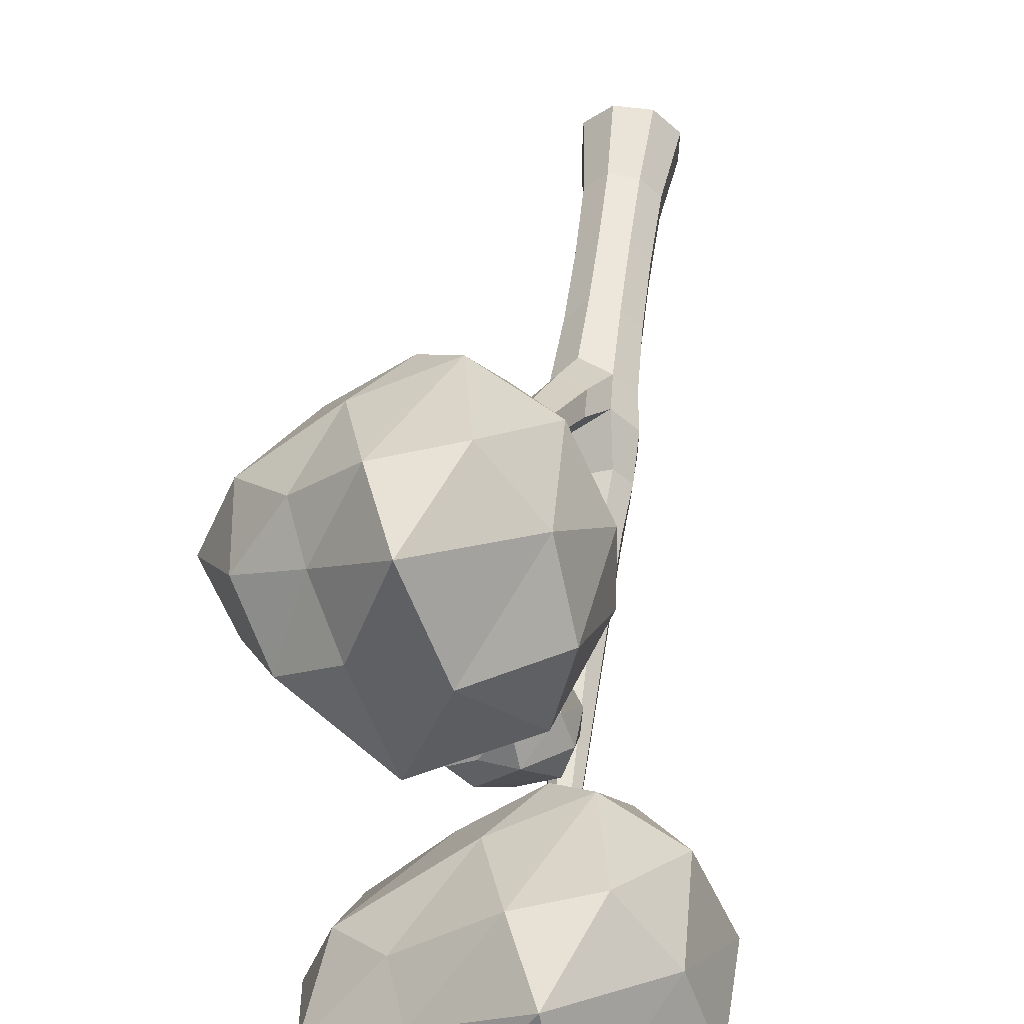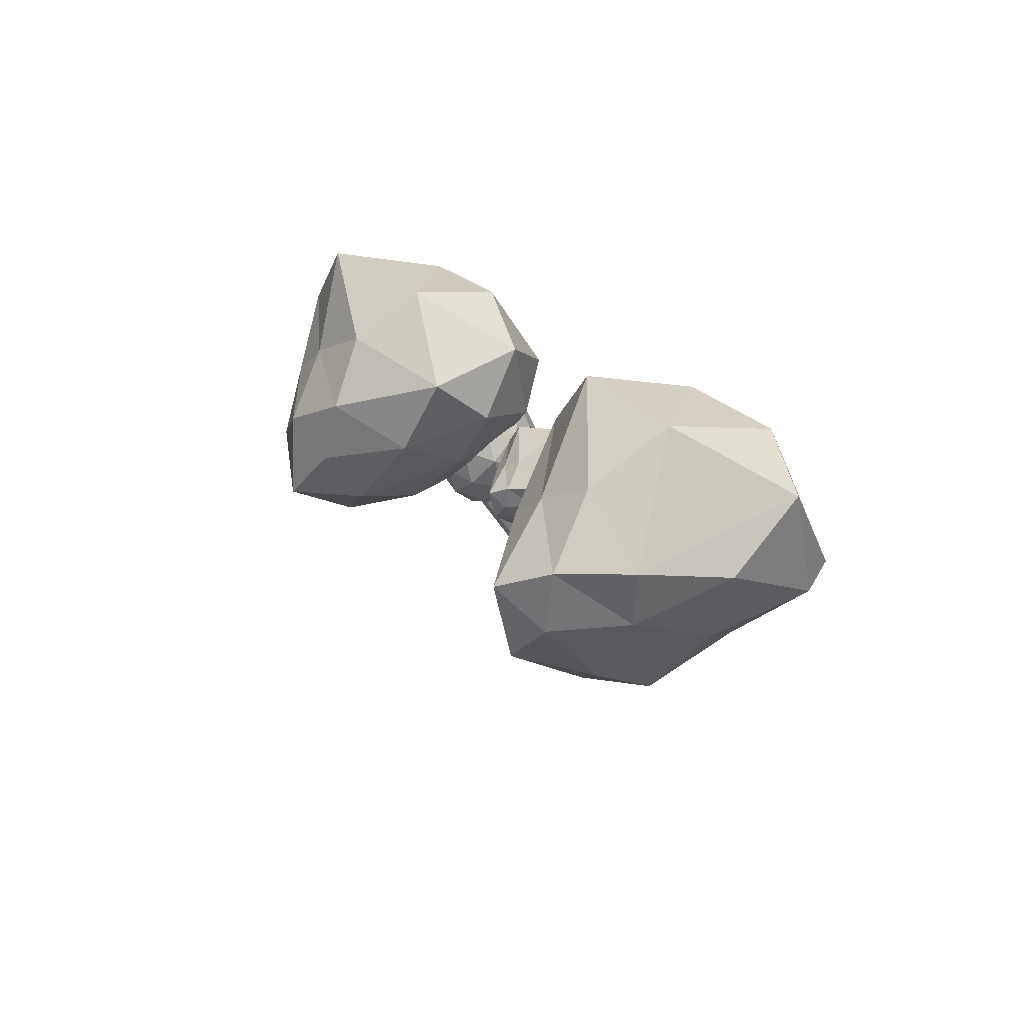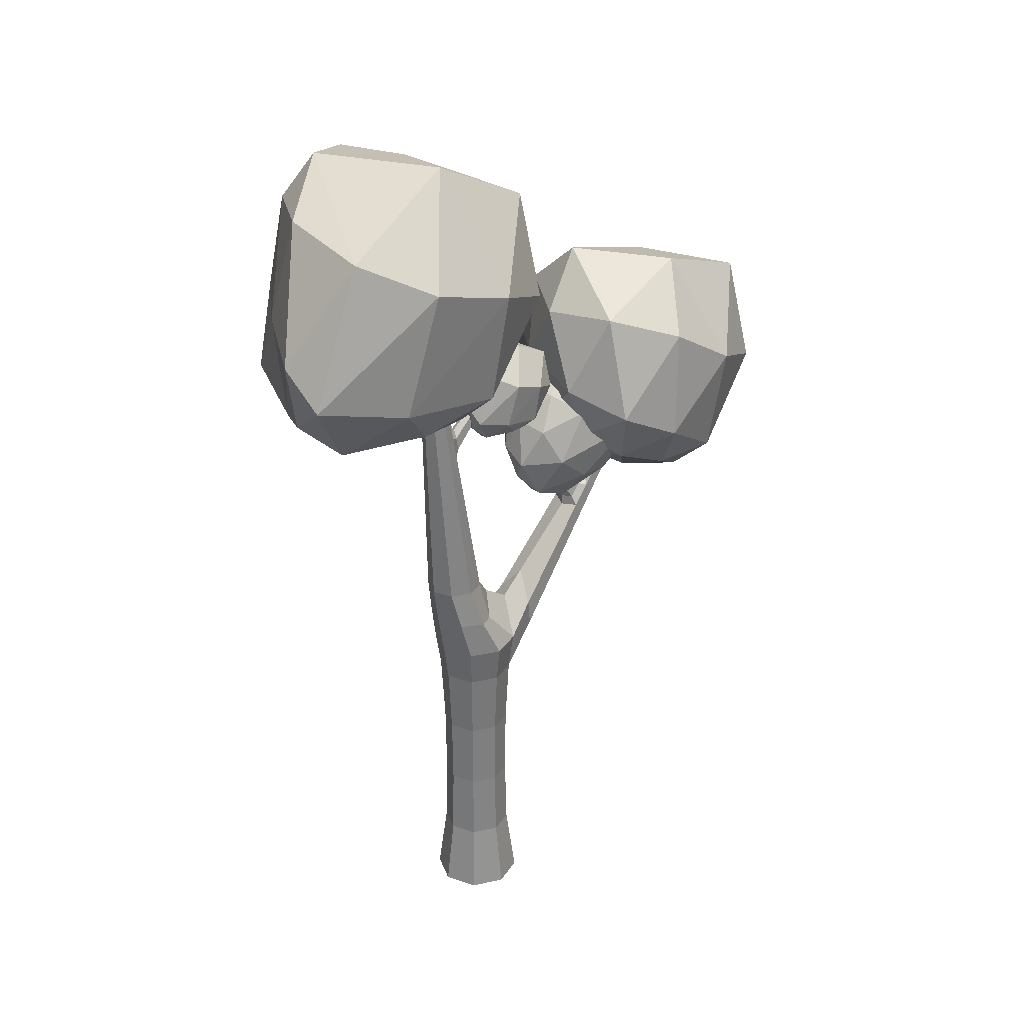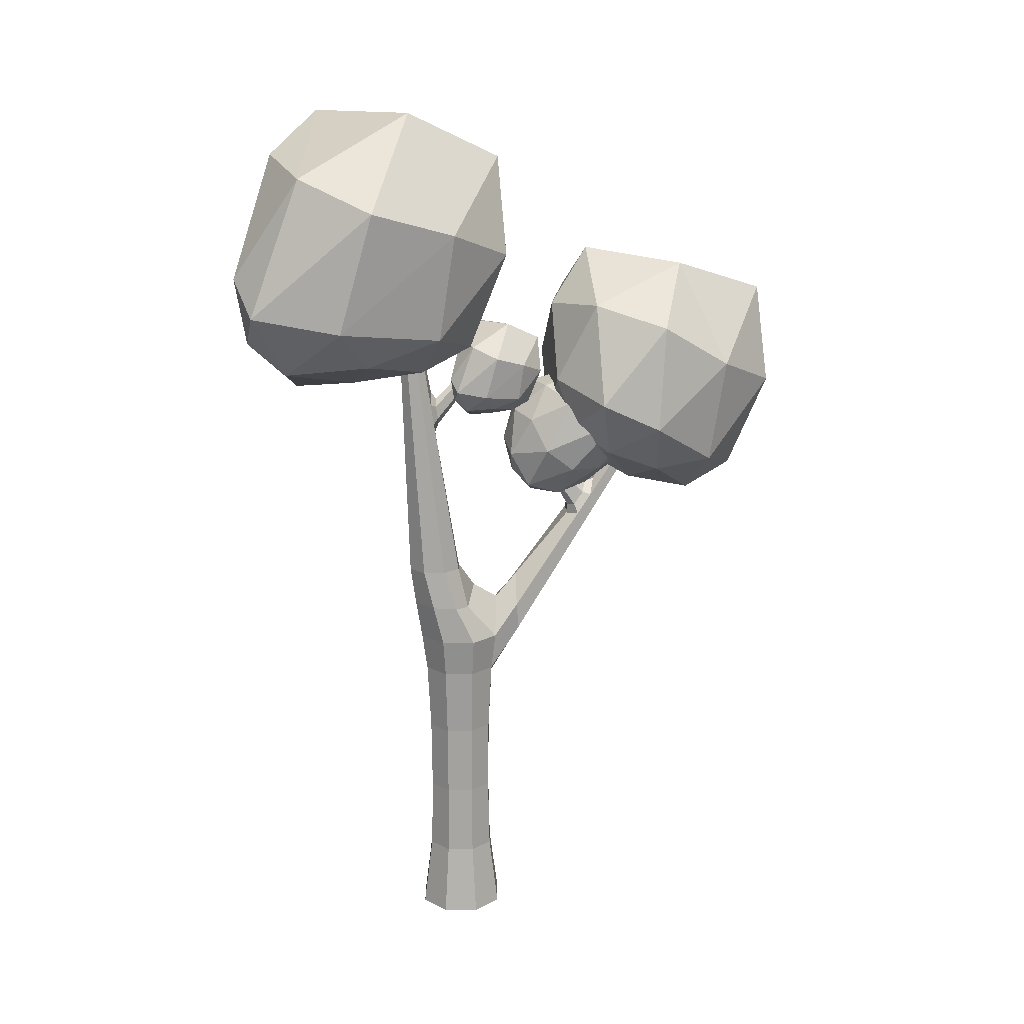
<metadata>
{"format":"obj","ext":"obj","renderer":"f3d","projection":"perspective","resolution":1024,"background":"white","views":[{"elev":53.6,"azim":-172.5,"up":"+Z"},{"elev":75.2,"azim":148.6,"up":"+Y"},{"elev":29.7,"azim":-108.9,"up":"+Y"},{"elev":17.0,"azim":-91.1,"up":"+Y"}]}
</metadata>
<code>
o t7-orange_Cylinder.018
v 16.82 -2.132 -15.6
v 17.05 -1.721 -15.05
v 16.7 -1.507 -15.57
v 16.88 -2.046 -16.08
v 17.25 -2.25 -15.75
v 17.28 -2.194 -15.31
v 17.45 -1.226 -15.47
v 17.16 -1.331 -16
v 17.51 -2.067 -16.09
v 17.79 -1.97 -15.68
v 17.66 -1.59 -15.33
v 17.82 -1.437 -15.8
v 16.68 -1.972 -15.7
v 16.85 -2.029 -15.32
v 16.83 -1.611 -15.26
v 17.13 -2.114 -15.2
v 17.03 -2.198 -15.39
v 16.83 -2.163 -15.93
v 16.7 -1.911 -16.05
v 17 -2.233 -15.67
v 17.08 -2.263 -15.91
v 17.25 -2.207 -15.51
v 17.34 -1.64 -15.09
v 17.45 -1.959 -15.26
v 17.09 -1.163 -15.44
v 17.2 -1.345 -15.08
v 16.85 -1.781 -16.12
v 16.79 -1.383 -15.86
v 17.4 -2.229 -15.96
v 17.13 -2.112 -16.07
v 17.54 -2.083 -15.45
v 17.51 -2.188 -15.72
v 17.58 -1.393 -15.38
v 17.47 -1.186 -15.83
v 17.26 -1.76 -16.08
v 17.72 -2.065 -15.92
v 17.85 -1.744 -15.49
v 17.71 -1.249 -15.67
v 17.9 -1.403 -15.57
v 17.55 -1.374 -15.95
v 17.7 -1.787 -15.99
v 17.94 -1.7 -15.77
v 15.59 -1.357 -17.03
v 16.27 -0.1952 -15.47
v 15.26 0.4124 -16.94
v 15.78 -1.114 -18.4
v 16.81 -1.691 -17.44
v 16.9 -1.534 -16.21
v 17.38 1.207 -16.67
v 16.57 0.9098 -18.15
v 17.57 -1.172 -18.4
v 18.36 -0.8974 -17.25
v 17.99 0.1759 -16.28
v 18.44 0.6081 -17.58
v 15.21 -0.905 -17.31
v 15.68 -1.065 -16.23
v 15.64 0.1175 -16.05
v 16.49 -1.306 -15.89
v 16.2 -1.543 -16.44
v 15.62 -1.445 -17.96
v 15.26 -0.7331 -18.29
v 16.12 -1.643 -17.23
v 16.33 -1.728 -17.91
v 16.82 -1.568 -16.78
v 17.06 0.03555 -15.58
v 17.37 -0.8685 -16.07
v 16.38 1.385 -16.57
v 16.69 0.8685 -15.57
v 15.69 -0.3648 -18.51
v 15.51 0.7631 -17.76
v 17.24 -1.632 -18.05
v 16.47 -1.3 -18.35
v 17.63 -1.219 -16.61
v 17.57 -1.517 -17.37
v 17.76 0.7329 -16.4
v 17.45 1.32 -17.68
v 16.86 -0.3047 -18.39
v 18.14 -1.168 -17.94
v 18.52 -0.2585 -16.73
v 18.13 1.141 -17.22
v 18.65 0.7044 -16.93
v 17.67 0.7863 -18.01
v 18.08 -0.3804 -18.12
v 18.78 -0.136 -17.5
v 16.9 -2.91 -13.64
v 17.55 -1.947 -12.26
v 16.66 -1.141 -13.59
v 16.95 -2.396 -14.66
v 17.97 -3.131 -14.18
v 18.18 -3.286 -13
v 18.33 -0.6661 -13.44
v 17.52 -0.987 -14.9
v 18.54 -2.262 -14.92
v 19.48 -2.658 -13.98
v 18.93 -1.816 -13
v 19.28 -1.327 -14.26
v 16.51 -2.334 -13.66
v 16.97 -2.801 -13.01
v 16.92 -1.623 -12.83
v 17.77 -3.058 -12.68
v 17.48 -3.295 -13.23
v 16.77 -2.673 -14.23
v 16.46 -2.027 -14.32
v 17.38 -3.129 -13.96
v 17.47 -2.825 -14.52
v 18.1 -3.32 -13.56
v 18.33 -1.73 -12.37
v 18.62 -2.643 -12.85
v 17.5 -0.5035 -13.37
v 17.97 -0.8837 -12.36
v 16.97 -1.812 -14.85
v 16.84 -0.8987 -14.4
v 18.29 -2.872 -14.66
v 17.61 -2.401 -14.94
v 18.88 -2.993 -13.4
v 18.77 -3.094 -14.09
v 18.7 -1.264 -13.13
v 17.89 -0.373 -14.48
v 17.96 -1.651 -15.01
v 19.25 -2.547 -14.58
v 19.45 -2.263 -13.45
v 18.92 -0.8239 -13.95
v 19.35 -1.466 -13.62
v 18.5 -0.9365 -14.74
v 19.13 -1.771 -14.74
v 19.76 -2.021 -14.21
v 17.49 -3.328 -14.82
v 17.37 -2.849 -14.05
v 16.88 -2.917 -14.67
v 17.28 -2.999 -15.39
v 17.92 -2.914 -15.18
v 17.97 -2.914 -14.51
v 17 -1.887 -13.99
v 17 -2.321 -15.16
v 17.63 -2.251 -15.37
v 18.05 -2.248 -14.85
v 17.7 -2.24 -14.28
v 17.49 -1.834 -14.81
v 17.15 -3.279 -14.83
v 17.4 -3.211 -14.49
v 17.06 -2.944 -14.35
v 17.69 -2.964 -14.3
v 17.77 -3.214 -14.64
v 17.36 -3.279 -15.16
v 17.03 -3.145 -15.19
v 17.74 -3.214 -15.03
v 17.62 -2.974 -15.34
v 18.02 -2.972 -14.85
v 17.56 -2.492 -14
v 17.89 -2.581 -14.33
v 16.81 -2.315 -14.15
v 17.13 -2.315 -13.76
v 17.08 -2.762 -15.41
v 16.84 -2.673 -14.97
v 17.82 -2.581 -15.35
v 17.44 -2.648 -15.49
v 18.1 -2.581 -14.66
v 18.08 -2.581 -15.05
v 17.38 -2.039 -14.09
v 16.92 -2.084 -14.67
v 17.29 -2.257 -15.36
v 17.9 -2.19 -15.16
v 17.94 -2.19 -14.53
v 17.23 -1.753 -14.43
v 17.61 -1.935 -14.49
v 17.2 -1.94 -14.98
v 17.57 -1.948 -15.14
v 17.82 -1.948 -14.84
v 17.46 -8.639 -16.24
v 16.82 -0.4696 -16.71
v 17.46 -8.639 -15.85
v 16.82 -0.4891 -16.65
v 17.18 -8.639 -15.58
v 16.77 -0.4972 -16.61
v 16.8 -8.639 -15.59
v 16.71 -0.4891 -16.61
v 16.53 -8.639 -15.86
v 16.67 -0.4696 -16.65
v 16.53 -8.639 -16.25
v 16.67 -0.4501 -16.71
v 16.81 -8.639 -16.52
v 16.72 -0.442 -16.75
v 17.19 -8.639 -16.51
v 16.78 -0.4501 -16.75
v 17.45 -5.009 -16.24
v 17.44 -5.01 -15.86
v 17.18 -4.623 -15.59
v 16.8 -5.01 -15.61
v 16.54 -5.009 -15.87
v 16.54 -5.008 -16.24
v 16.81 -5.008 -16.51
v 17.19 -5.008 -16.5
v 17.39 -5.44 -15.88
v 17.15 -5.586 -15.65
v 16.82 -5.44 -15.66
v 16.6 -5.44 -15.89
v 16.6 -5.44 -16.22
v 16.84 -5.44 -16.45
v 17.16 -5.44 -16.44
v 17.39 -5.44 -16.21
v 17.17 -4.12 -16.46
v 17.17 -4.122 -16.22
v 16.99 -4.134 -16.05
v 16.75 -4.122 -16.05
v 16.58 -4.12 -16.22
v 16.59 -4.12 -16.47
v 16.76 -4.12 -16.64
v 17 -4.12 -16.63
v 17.94 -2.716 -14.02
v 17.82 -2.645 -13.98
v 17.7 -2.716 -13.92
v 17.97 -2.776 -13.94
v 17.88 -2.716 -13.84
v 17.73 -2.776 -13.84
v 17.48 -4.675 -15.53
v 17.49 -4.972 -15.51
v 17.29 -5.076 -15.31
v 17 -4.675 -15.34
v 17.27 -4.357 -15.35
v 17 -4.972 -15.31
v 17.27 -4.606 -16.16
v 17.07 -4.428 -15.87
v 16.72 -4.606 -15.94
v 16.54 -4.574 -16.08
v 16.56 -4.563 -16.36
v 16.78 -4.563 -16.58
v 17.1 -4.563 -16.57
v 17.3 -4.574 -16.39
v 17.35 -6.214 -15.9
v 17.14 -6.314 -15.69
v 16.84 -6.214 -15.69
v 16.63 -6.214 -15.91
v 16.64 -6.214 -16.2
v 16.85 -6.214 -16.41
v 17.15 -6.214 -16.41
v 17.35 -6.214 -16.19
v 17.34 -7.024 -15.9
v 17.13 -7.087 -15.7
v 16.84 -7.024 -15.7
v 16.64 -7.024 -15.91
v 16.65 -7.024 -16.2
v 16.85 -7.024 -16.4
v 17.14 -7.024 -16.4
v 17.35 -7.024 -16.19
v 17.36 -7.832 -15.89
v 17.14 -7.86 -15.68
v 16.84 -7.832 -15.69
v 16.63 -7.832 -15.9
v 16.63 -7.832 -16.21
v 16.85 -7.832 -16.42
v 17.15 -7.832 -16.41
v 17.36 -7.832 -16.2
v 17 -2.295 -16.58
v 16.99 -2.305 -16.43
v 16.88 -2.456 -16.33
v 16.73 -2.305 -16.33
v 16.63 -2.295 -16.44
v 16.63 -2.285 -16.59
v 16.74 -2.281 -16.69
v 16.89 -2.285 -16.69
v 16.97 -2.052 -16.6
v 16.97 -2.064 -16.46
v 16.87 -1.935 -16.37
v 16.73 -2.064 -16.37
v 16.63 -2.052 -16.46
v 16.63 -2.041 -16.6
v 16.73 -2.037 -16.7
v 16.88 -2.041 -16.7
v 16.97 -2.248 -16.35
v 16.9 -2.339 -16.28
v 16.81 -2.248 -16.28
v 16.95 -2.104 -16.36
v 16.89 -2.026 -16.31
v 16.81 -2.104 -16.31
v 17.15 -1.649 -15.79
v 17.12 -1.664 -15.73
v 17.06 -1.649 -15.75
v 17.12 -1.609 -15.84
v 17.08 -1.568 -15.84
v 17.05 -1.609 -15.81
v 17.78 -3.396 -14.54
v 17.46 -3.396 -14.41
v 17.81 -3.538 -14.48
v 17.67 -3.535 -14.35
v 17.66 -3.239 -14.37
v 17.48 -3.538 -14.35
v 17.75 -3.785 -14.66
v 17.61 -3.801 -14.52
v 17.53 -3.651 -14.71
v 17.4 -3.785 -14.52
v 17.73 -3.617 -14.71
v 17.38 -3.617 -14.57
v 17.67 -3.514 -14.7
v 17.7 -3.368 -14.59
v 17.43 -3.514 -14.61
v 17.49 -3.368 -14.51
v 17.62 -3.265 -14.48
v 17.53 -3.536 -14.7
v 17.59 -3.334 -14.8
v 17.62 -3.228 -14.72
v 17.42 -3.334 -14.73
v 17.46 -3.228 -14.65
v 17.56 -3.153 -14.63
v 17.49 -3.35 -14.8
v 17.51 -3.12 -14.93
v 17.53 -3.044 -14.87
v 17.39 -3.12 -14.88
v 17.42 -3.044 -14.83
v 17.49 -2.989 -14.81
v 17.44 -3.132 -14.93
v 17.44 -2.914 -15.07
v 17.45 -2.861 -15.03
v 17.35 -2.914 -15.03
v 17.37 -2.861 -14.99
v 17.42 -2.823 -14.98
v 17.39 -2.922 -15.07
f 1 14 13
f 2 14 16
f 1 13 18
f 1 18 20
f 1 20 17
f 2 16 23
f 3 15 25
f 4 19 27
f 5 21 29
f 6 22 31
f 2 23 26
f 3 25 28
f 4 27 30
f 5 29 32
f 6 31 24
f 7 33 38
f 8 34 40
f 9 35 41
f 10 36 42
f 11 37 39
f 39 42 12
f 39 37 42
f 37 10 42
f 42 41 12
f 42 36 41
f 36 9 41
f 41 40 12
f 41 35 40
f 35 8 40
f 40 38 12
f 40 34 38
f 34 7 38
f 38 39 12
f 38 33 39
f 33 11 39
f 24 37 11
f 24 31 37
f 31 10 37
f 32 36 10
f 32 29 36
f 29 9 36
f 30 35 9
f 30 27 35
f 27 8 35
f 28 34 8
f 28 25 34
f 25 7 34
f 26 33 7
f 26 23 33
f 23 11 33
f 31 32 10
f 31 22 32
f 22 5 32
f 29 30 9
f 29 21 30
f 21 4 30
f 27 28 8
f 27 19 28
f 19 3 28
f 25 26 7
f 25 15 26
f 15 2 26
f 23 24 11
f 23 16 24
f 16 6 24
f 17 22 6
f 17 20 22
f 20 5 22
f 20 21 5
f 20 18 21
f 18 4 21
f 18 19 4
f 18 13 19
f 13 3 19
f 16 17 6
f 16 14 17
f 14 1 17
f 13 15 3
f 13 14 15
f 14 2 15
f 43 56 55
f 44 56 58
f 43 55 60
f 43 60 62
f 43 62 59
f 44 58 65
f 45 57 67
f 46 61 69
f 47 63 71
f 48 64 73
f 44 65 68
f 45 67 70
f 46 69 72
f 47 71 74
f 48 73 66
f 49 75 80
f 50 76 82
f 51 77 83
f 52 78 84
f 53 79 81
f 81 84 54
f 81 79 84
f 79 52 84
f 84 83 54
f 84 78 83
f 78 51 83
f 83 82 54
f 83 77 82
f 77 50 82
f 82 80 54
f 82 76 80
f 76 49 80
f 80 81 54
f 80 75 81
f 75 53 81
f 66 79 53
f 66 73 79
f 73 52 79
f 74 78 52
f 74 71 78
f 71 51 78
f 72 77 51
f 72 69 77
f 69 50 77
f 70 76 50
f 70 67 76
f 67 49 76
f 68 75 49
f 68 65 75
f 65 53 75
f 73 74 52
f 73 64 74
f 64 47 74
f 71 72 51
f 71 63 72
f 63 46 72
f 69 70 50
f 69 61 70
f 61 45 70
f 67 68 49
f 67 57 68
f 57 44 68
f 65 66 53
f 65 58 66
f 58 48 66
f 59 64 48
f 59 62 64
f 62 47 64
f 62 63 47
f 62 60 63
f 60 46 63
f 60 61 46
f 60 55 61
f 55 45 61
f 58 59 48
f 58 56 59
f 56 43 59
f 55 57 45
f 55 56 57
f 56 44 57
f 85 98 97
f 86 98 100
f 85 97 102
f 85 102 104
f 85 104 101
f 86 100 107
f 87 99 109
f 88 103 111
f 89 105 113
f 90 106 115
f 86 107 110
f 87 109 112
f 88 111 114
f 89 113 116
f 90 115 108
f 91 117 122
f 92 118 124
f 93 119 125
f 94 120 126
f 95 121 123
f 123 126 96
f 123 121 126
f 121 94 126
f 126 125 96
f 126 120 125
f 120 93 125
f 125 124 96
f 125 119 124
f 119 92 124
f 124 122 96
f 124 118 122
f 118 91 122
f 122 123 96
f 122 117 123
f 117 95 123
f 108 121 95
f 108 115 121
f 115 94 121
f 116 120 94
f 116 113 120
f 113 93 120
f 114 119 93
f 114 111 119
f 111 92 119
f 112 118 92
f 112 109 118
f 109 91 118
f 110 117 91
f 110 107 117
f 107 95 117
f 115 116 94
f 115 106 116
f 106 89 116
f 113 114 93
f 113 105 114
f 105 88 114
f 111 112 92
f 111 103 112
f 103 87 112
f 109 110 91
f 109 99 110
f 99 86 110
f 107 108 95
f 107 100 108
f 100 90 108
f 101 106 90
f 101 104 106
f 104 89 106
f 104 105 89
f 104 102 105
f 102 88 105
f 102 103 88
f 102 97 103
f 97 87 103
f 100 101 90
f 100 98 101
f 98 85 101
f 97 99 87
f 97 98 99
f 98 86 99
f 127 140 139
f 128 140 142
f 127 139 144
f 127 144 146
f 127 146 143
f 128 142 149
f 129 141 151
f 130 145 153
f 131 147 155
f 132 148 157
f 128 149 152
f 129 151 154
f 130 153 156
f 131 155 158
f 132 157 150
f 133 159 164
f 134 160 166
f 135 161 167
f 136 162 168
f 137 163 165
f 165 168 138
f 165 163 168
f 163 136 168
f 168 167 138
f 168 162 167
f 162 135 167
f 167 166 138
f 167 161 166
f 161 134 166
f 166 164 138
f 166 160 164
f 160 133 164
f 164 165 138
f 164 159 165
f 159 137 165
f 150 163 137
f 150 157 163
f 157 136 163
f 158 162 136
f 158 155 162
f 155 135 162
f 156 161 135
f 156 153 161
f 153 134 161
f 154 160 134
f 154 151 160
f 151 133 160
f 152 159 133
f 152 149 159
f 149 137 159
f 157 158 136
f 157 148 158
f 148 131 158
f 155 156 135
f 155 147 156
f 147 130 156
f 153 154 134
f 153 145 154
f 145 129 154
f 151 152 133
f 151 141 152
f 141 128 152
f 149 150 137
f 149 142 150
f 142 132 150
f 143 148 132
f 143 146 148
f 146 131 148
f 146 147 131
f 146 144 147
f 144 130 147
f 144 145 130
f 144 139 145
f 139 129 145
f 142 143 132
f 142 140 143
f 140 127 143
f 139 141 129
f 139 140 141
f 140 128 141
f 261 170 172 262
f 262 172 174 263
f 263 174 176 264
f 264 176 178 265
f 265 178 180 266
f 266 180 182 267
f 172 170 184 182 180 178 176 174
f 268 184 170 261
f 267 182 184 268
f 169 171 173 175 177 179 181 183
f 198 191 192 199
f 199 192 185 200
f 197 190 191 198
f 196 189 190 197
f 195 188 189 196
f 284 283 212 213
f 283 281 209 212
f 200 185 186 193
f 236 200 193 229
f 229 193 194 230
f 230 194 195 231
f 231 195 196 232
f 232 196 197 233
f 233 197 198 234
f 235 199 200 236
f 234 198 199 235
f 226 207 208 227
f 227 208 201 228
f 225 206 207 226
f 224 205 206 225
f 223 204 205 224
f 222 203 204 223
f 221 202 203 222
f 228 201 202 221
f 213 210 211 214
f 212 209 210 213
f 285 282 211 210
f 286 284 213 214
f 282 286 214 211
f 281 285 210 209
f 186 187 219 215
f 188 195 220 218
f 195 194 217 220
f 187 188 218 219
f 193 186 215 216
f 194 193 216 217
f 185 228 221 186
f 186 221 222 187
f 187 222 223 188
f 188 223 224 189
f 189 224 225 190
f 190 225 226 191
f 192 227 228 185
f 191 226 227 192
f 242 234 235 243
f 243 235 236 244
f 241 233 234 242
f 240 232 233 241
f 239 231 232 240
f 238 230 231 239
f 237 229 230 238
f 244 236 229 237
f 252 244 237 245
f 245 237 238 246
f 246 238 239 247
f 247 239 240 248
f 248 240 241 249
f 249 241 242 250
f 251 243 244 252
f 250 242 243 251
f 181 250 251 183
f 183 251 252 169
f 179 249 250 181
f 177 248 249 179
f 175 247 248 177
f 173 246 247 175
f 171 245 246 173
f 169 252 245 171
f 207 259 260 208
f 208 260 253 201
f 206 258 259 207
f 205 257 258 206
f 204 256 257 205
f 203 255 256 204
f 202 254 255 203
f 201 253 254 202
f 259 267 268 260
f 260 268 261 253
f 258 266 267 259
f 257 265 266 258
f 256 264 265 257
f 263 264 274 273
f 264 256 271 274
f 253 261 262 254
f 270 269 275 276
f 271 270 276 277
f 254 262 272 269
f 256 255 270 271
f 262 263 273 272
f 255 254 269 270
f 276 279 280 277
f 275 278 279 276
f 269 272 278 275
f 273 274 280 279
f 272 273 279 278
f 274 271 277 280
f 292 282 296 295
f 292 290 286 282
f 290 288 284 286
f 282 285 297 296
f 287 291 281 283
f 288 287 283 284
f 217 216 287 288
f 216 215 291 287
f 219 218 292 289
f 220 217 288 290
f 218 220 290 292
f 215 219 289 291
f 295 296 302 301
f 298 295 301 304
f 285 281 294 297
f 291 289 298 293
f 289 292 295 298
f 281 291 293 294
f 301 302 308 307
f 304 301 307 310
f 293 298 304 299
f 297 294 300 303
f 296 297 303 302
f 294 293 299 300
f 307 308 314 313
f 310 307 313 316
f 299 304 310 305
f 303 300 306 309
f 302 303 309 308
f 300 299 305 306
f 311 316 315 312
f 316 313 314 315
f 305 310 316 311
f 309 306 312 315
f 308 309 315 314
f 306 305 311 312

</code>
